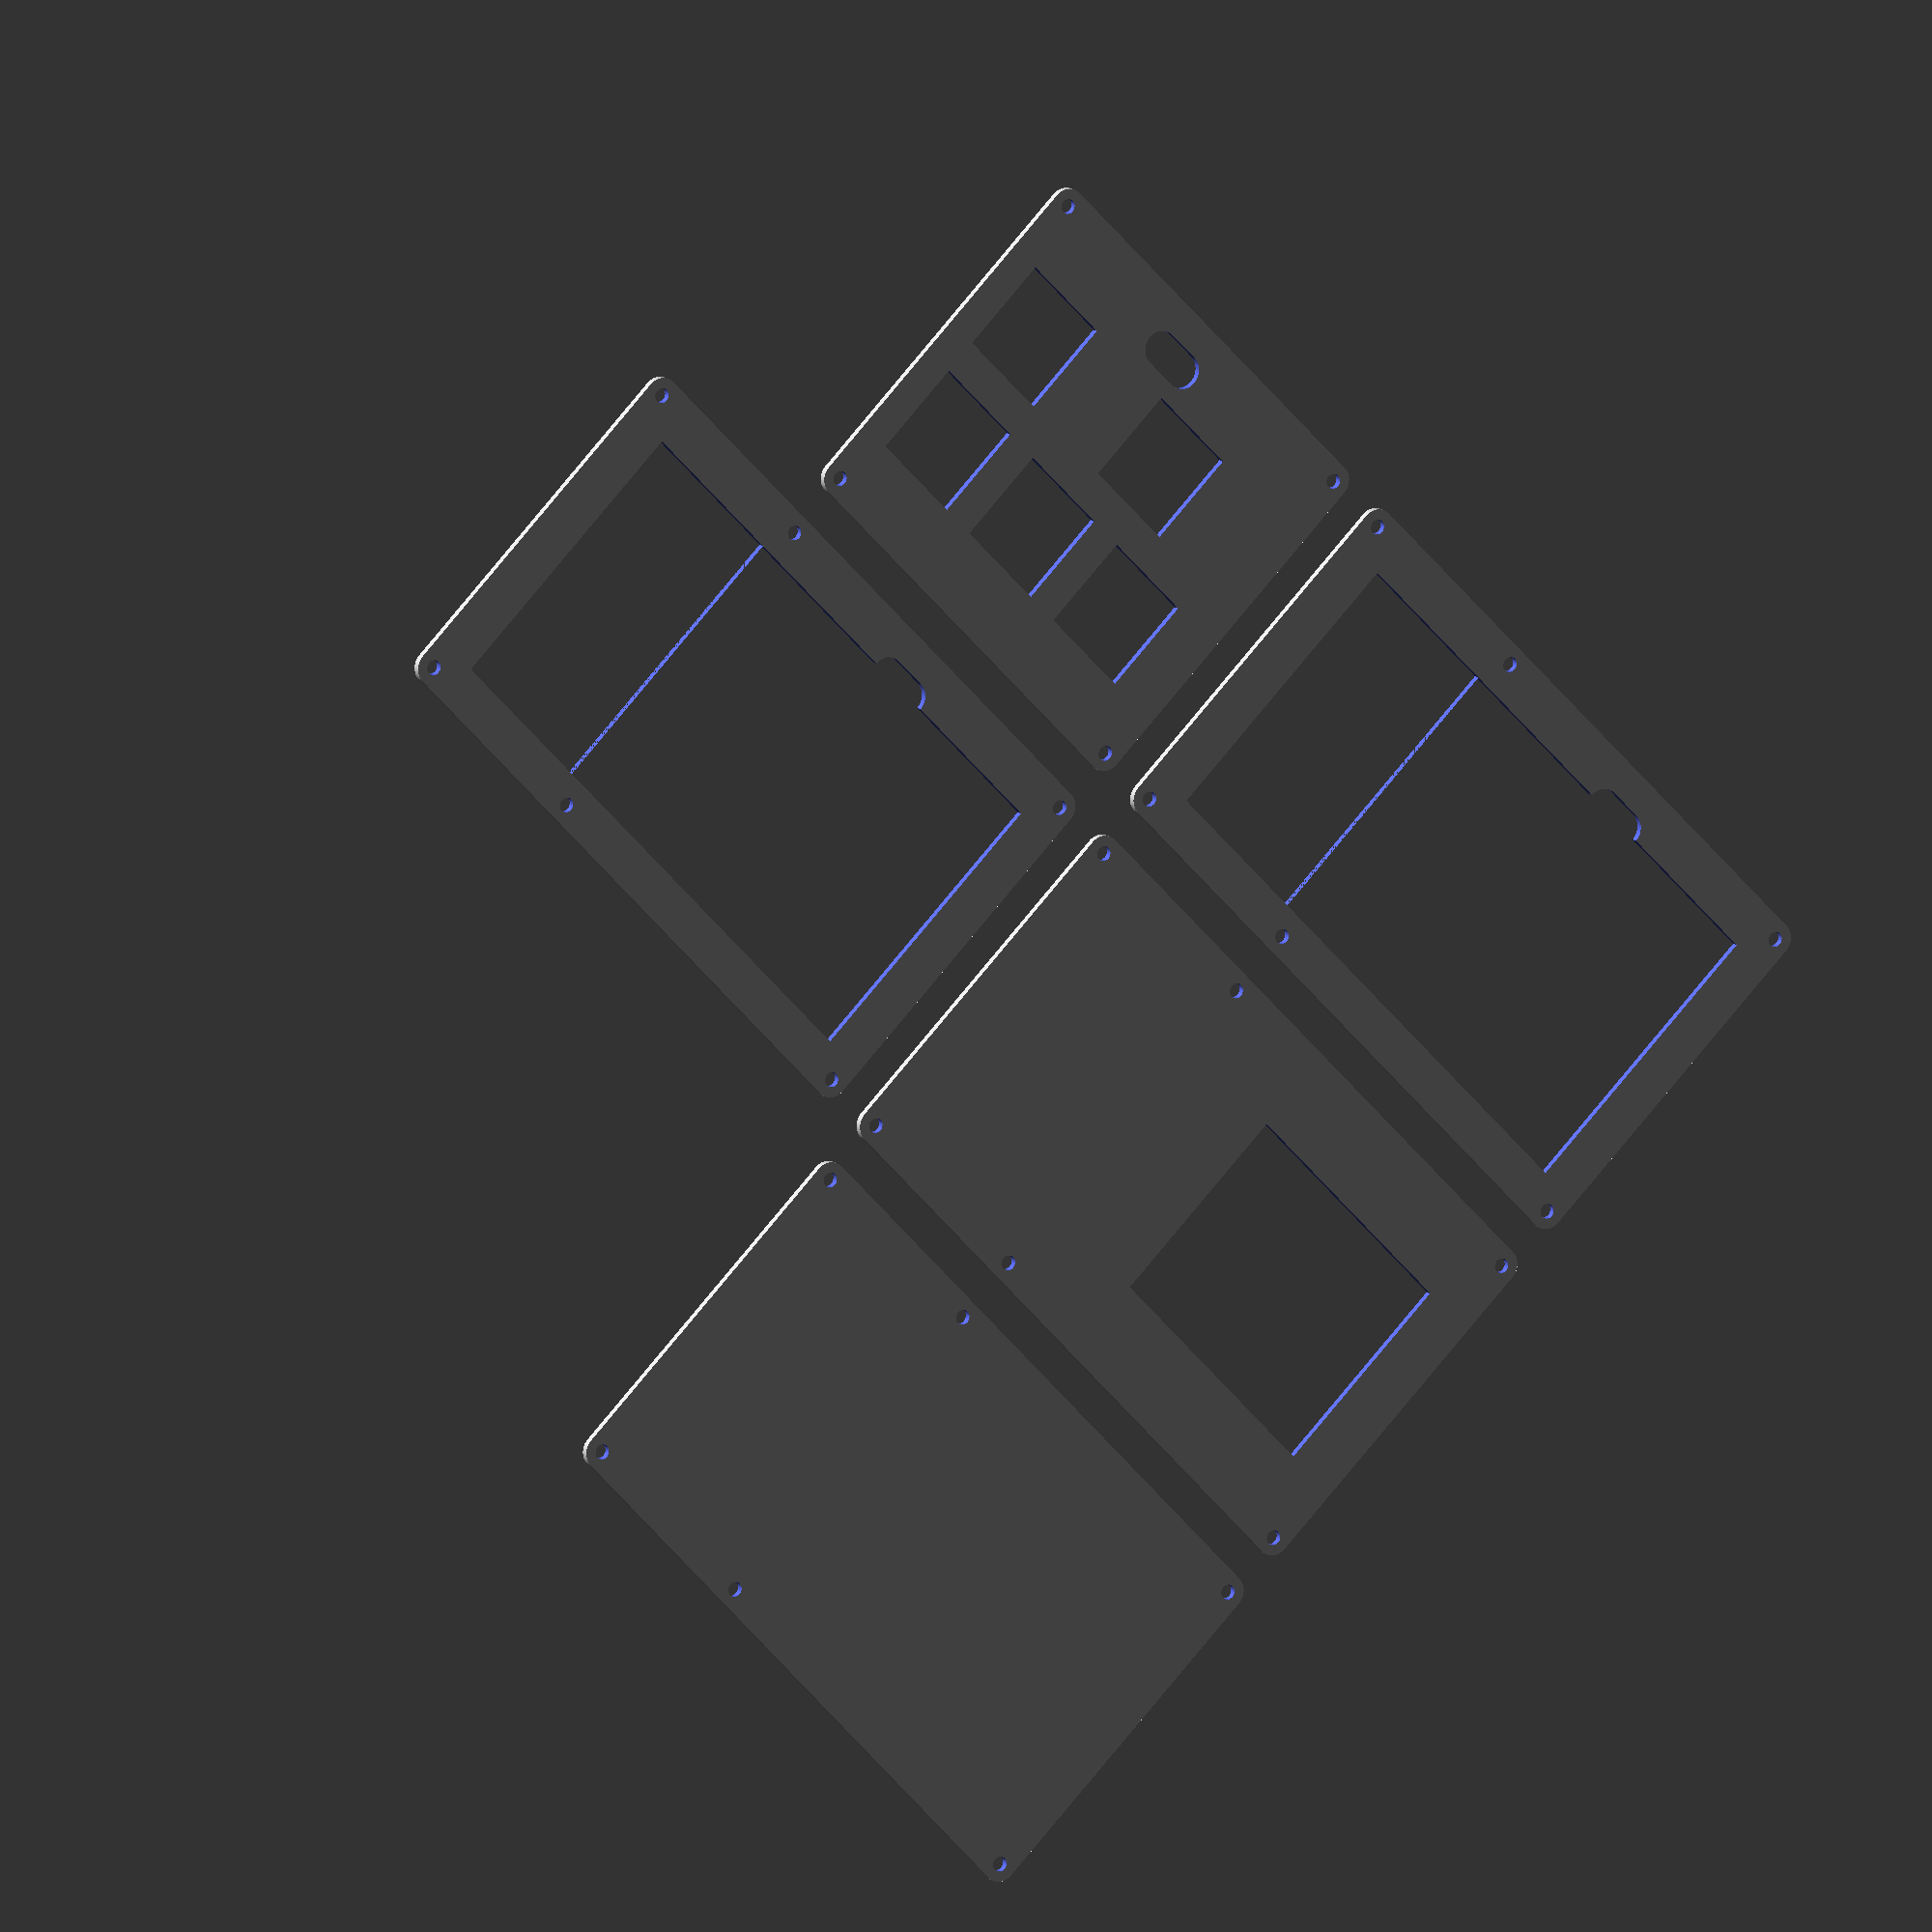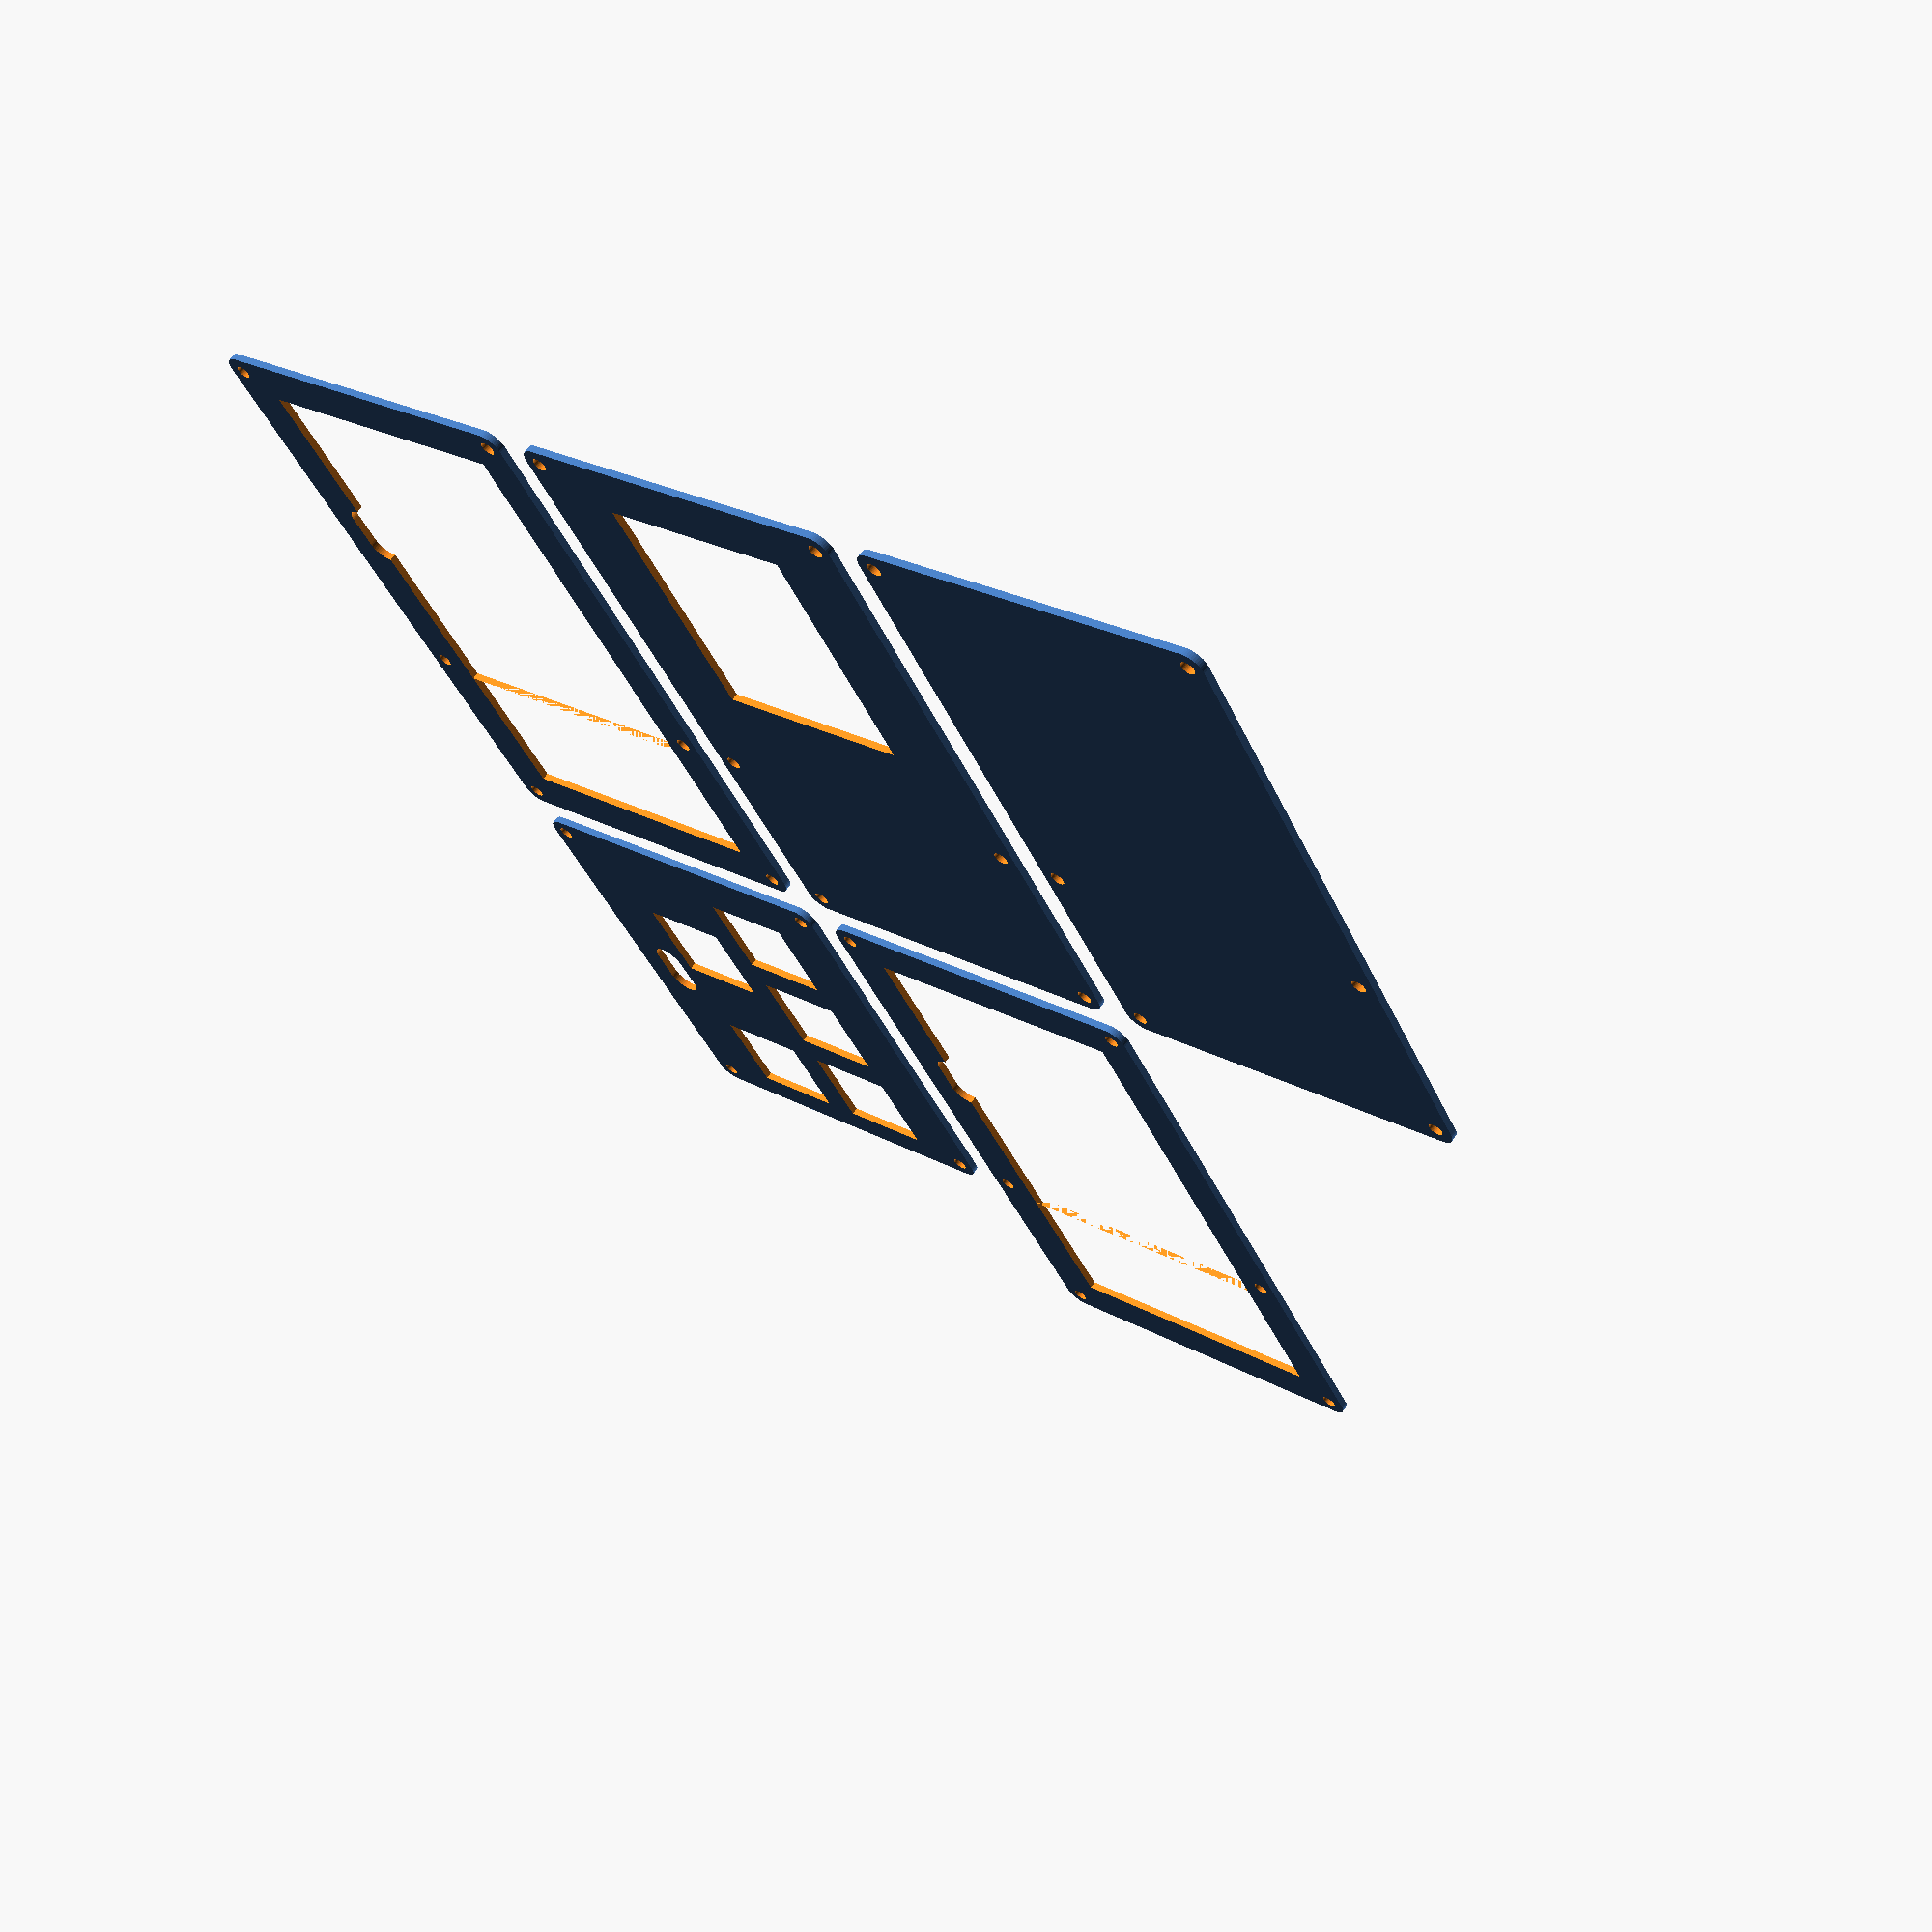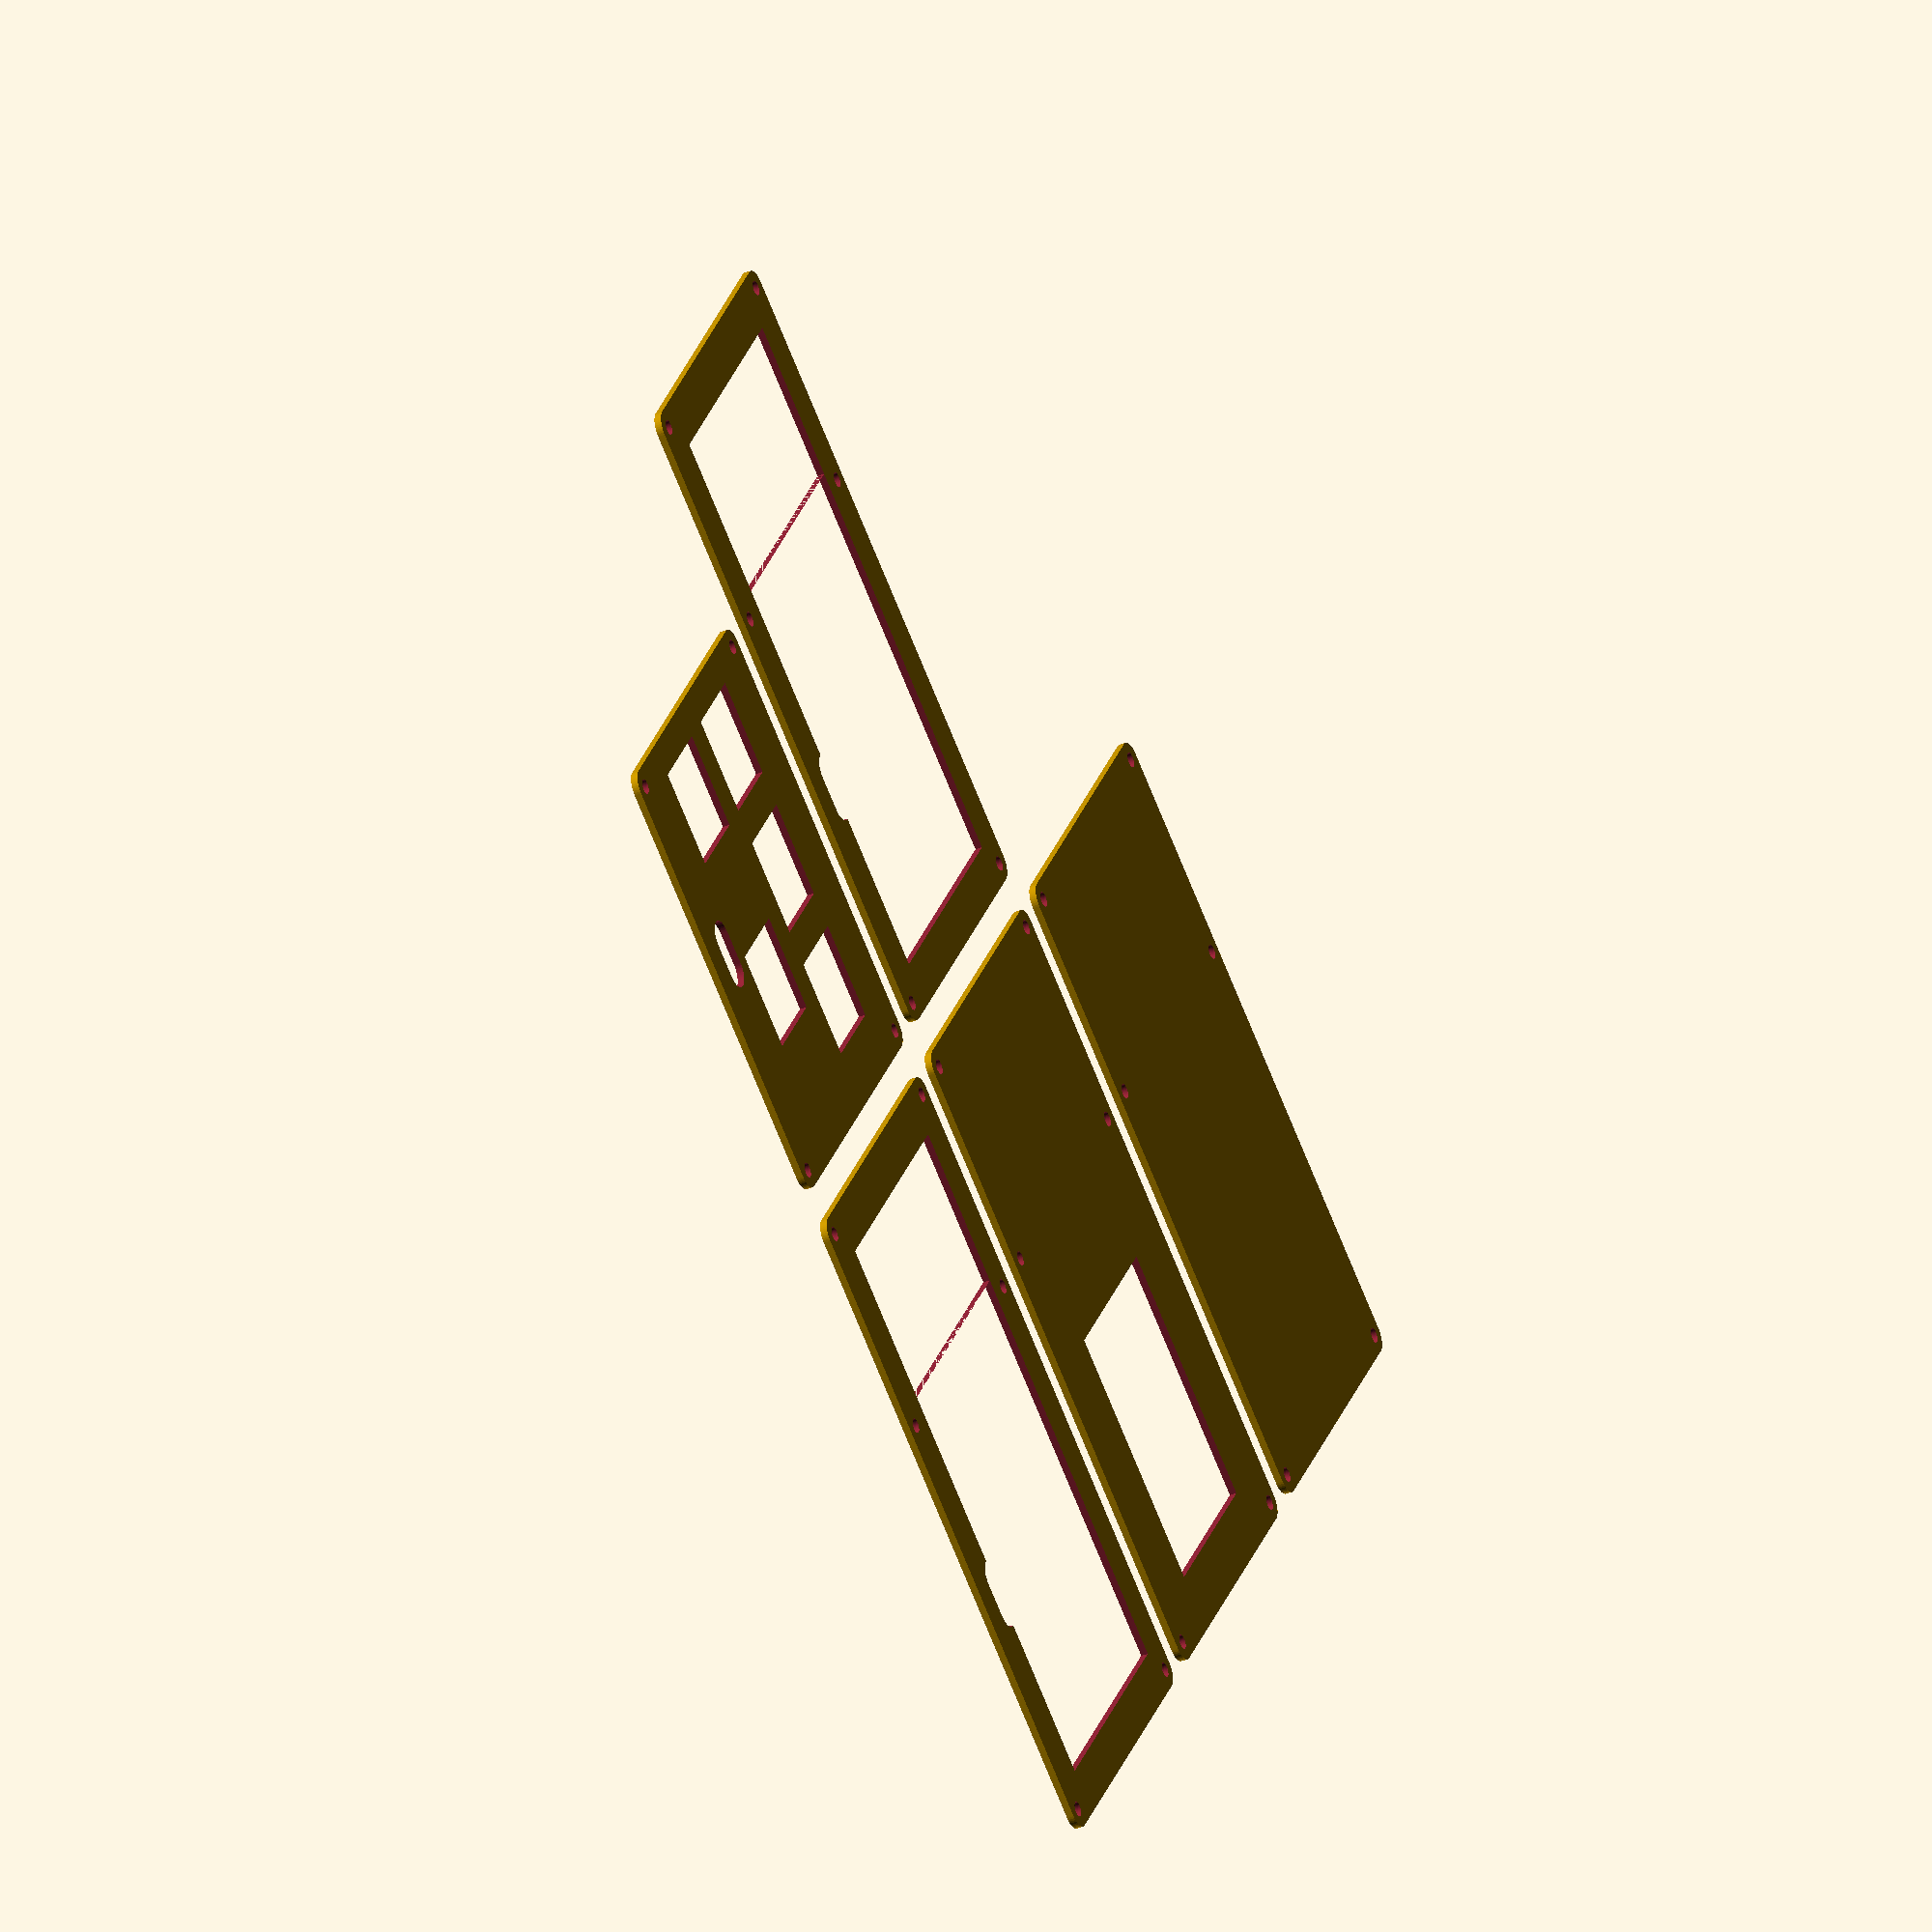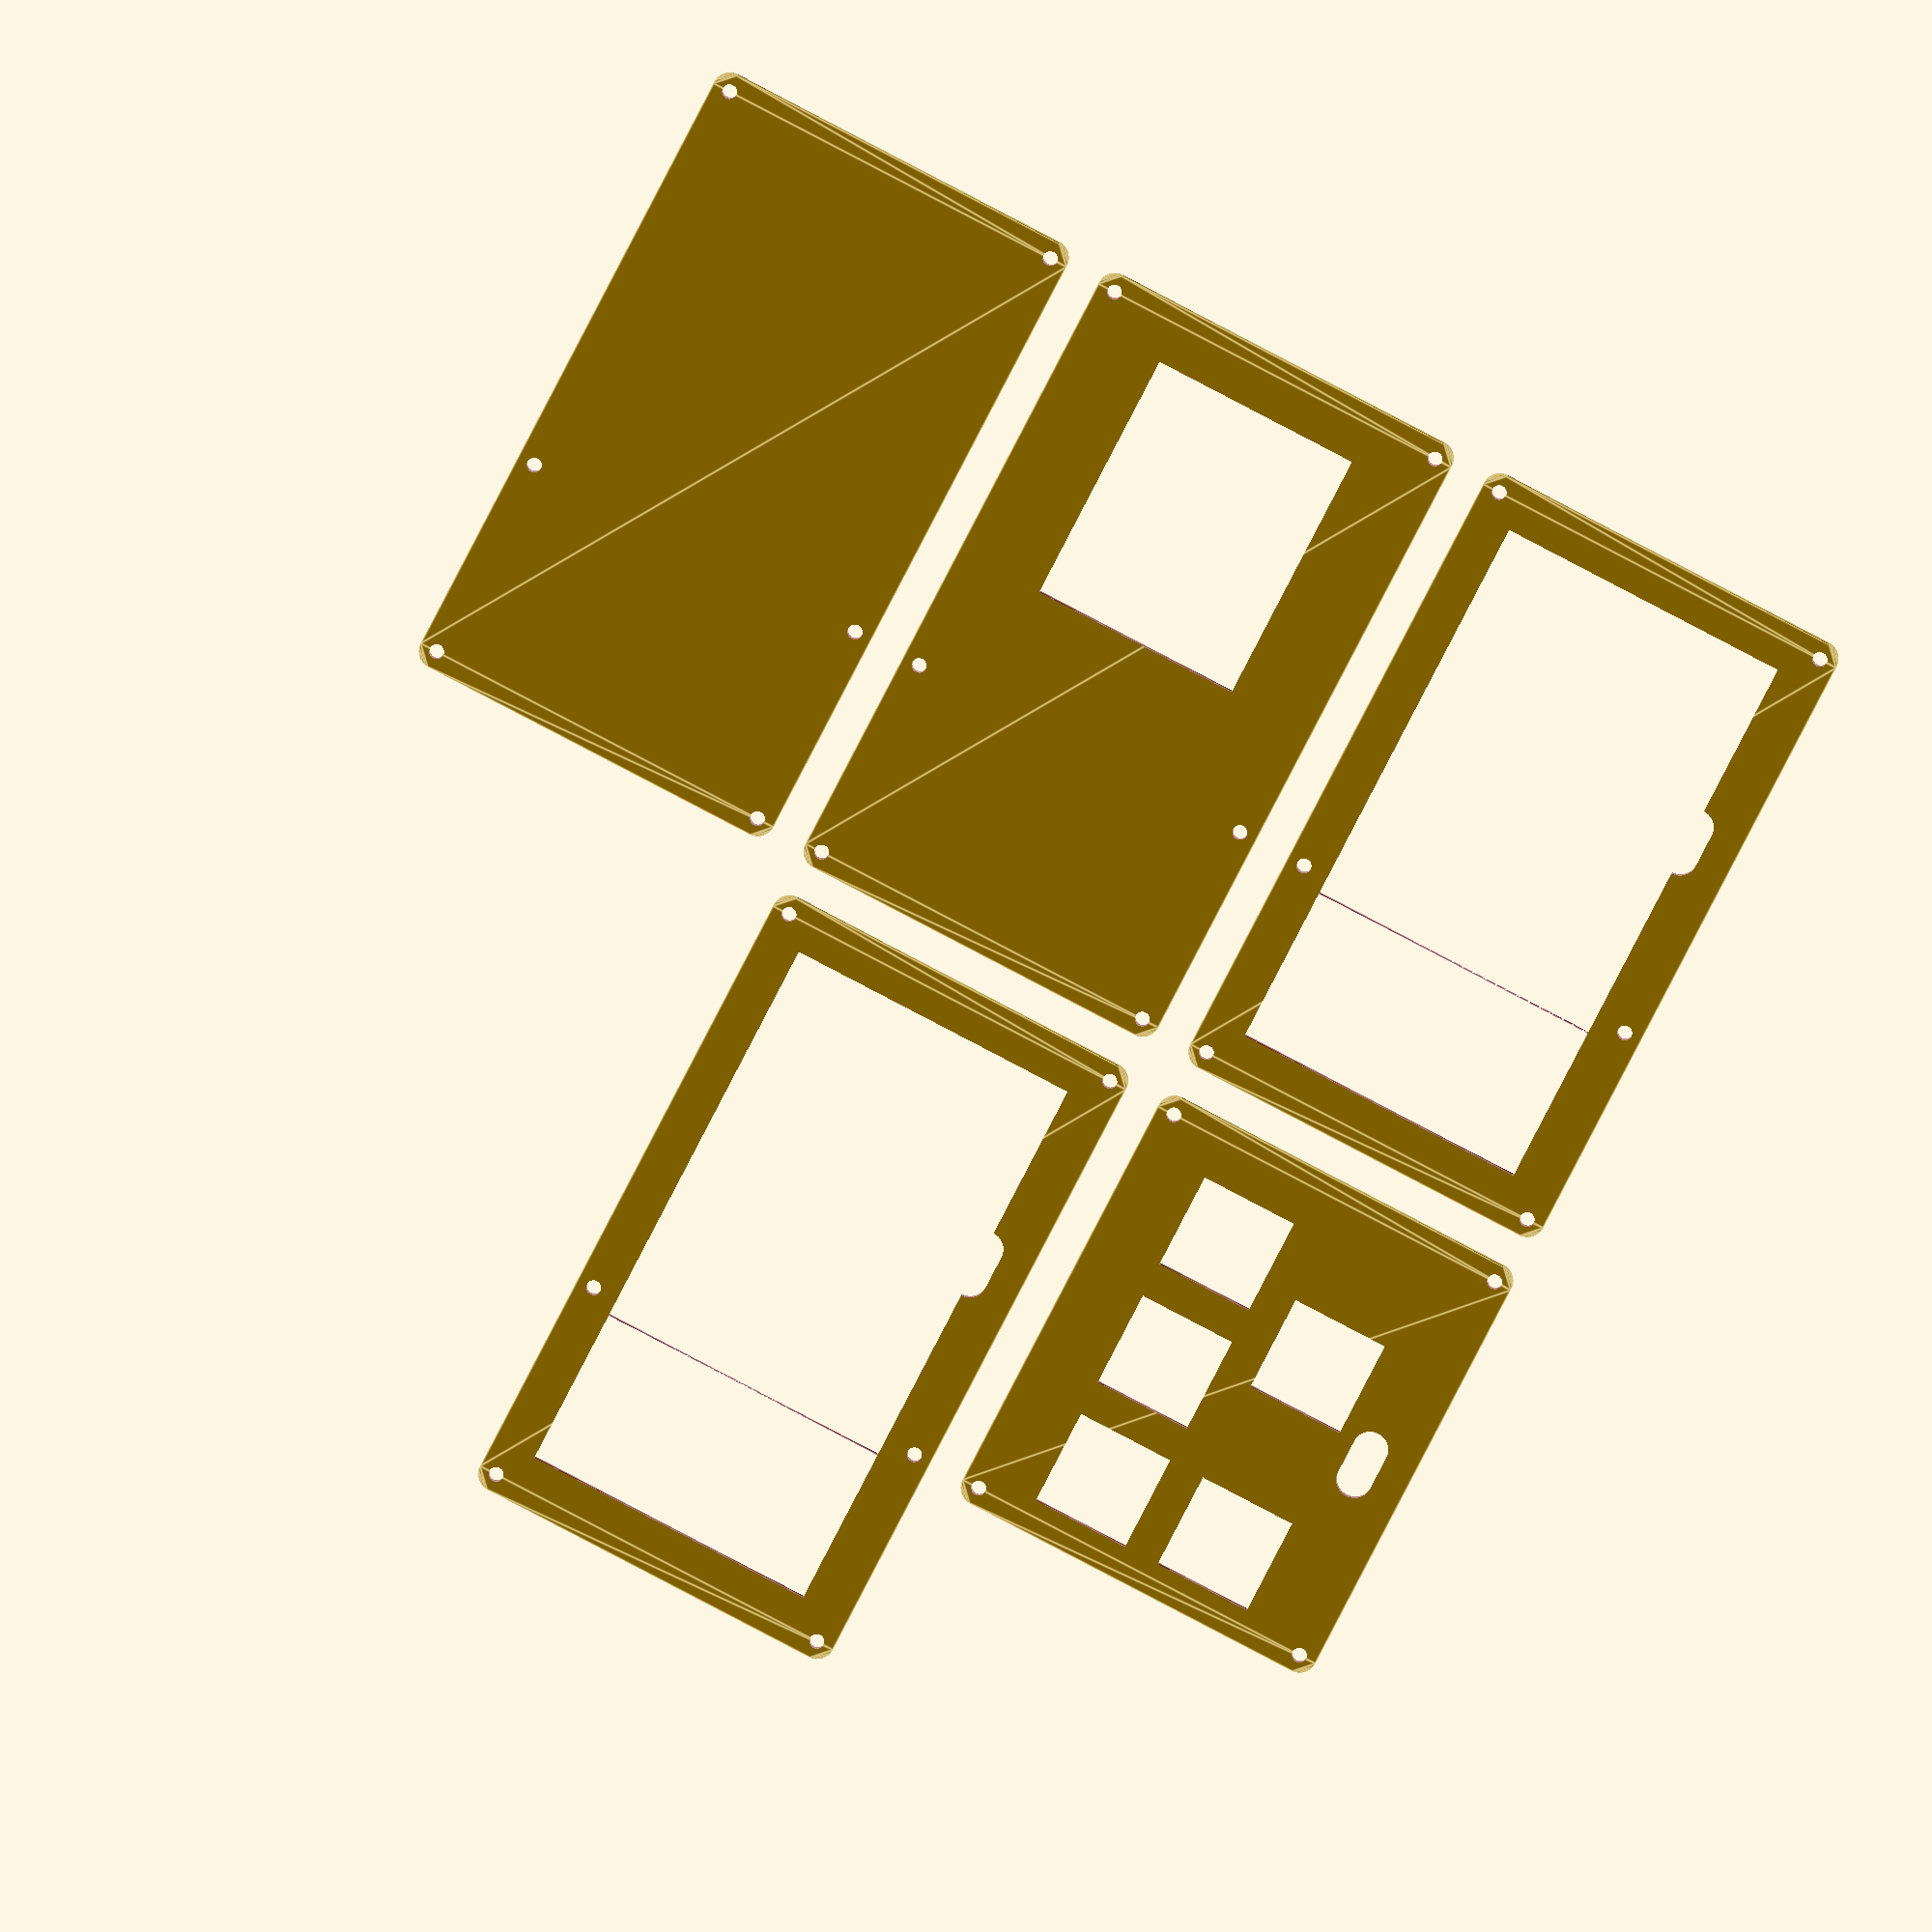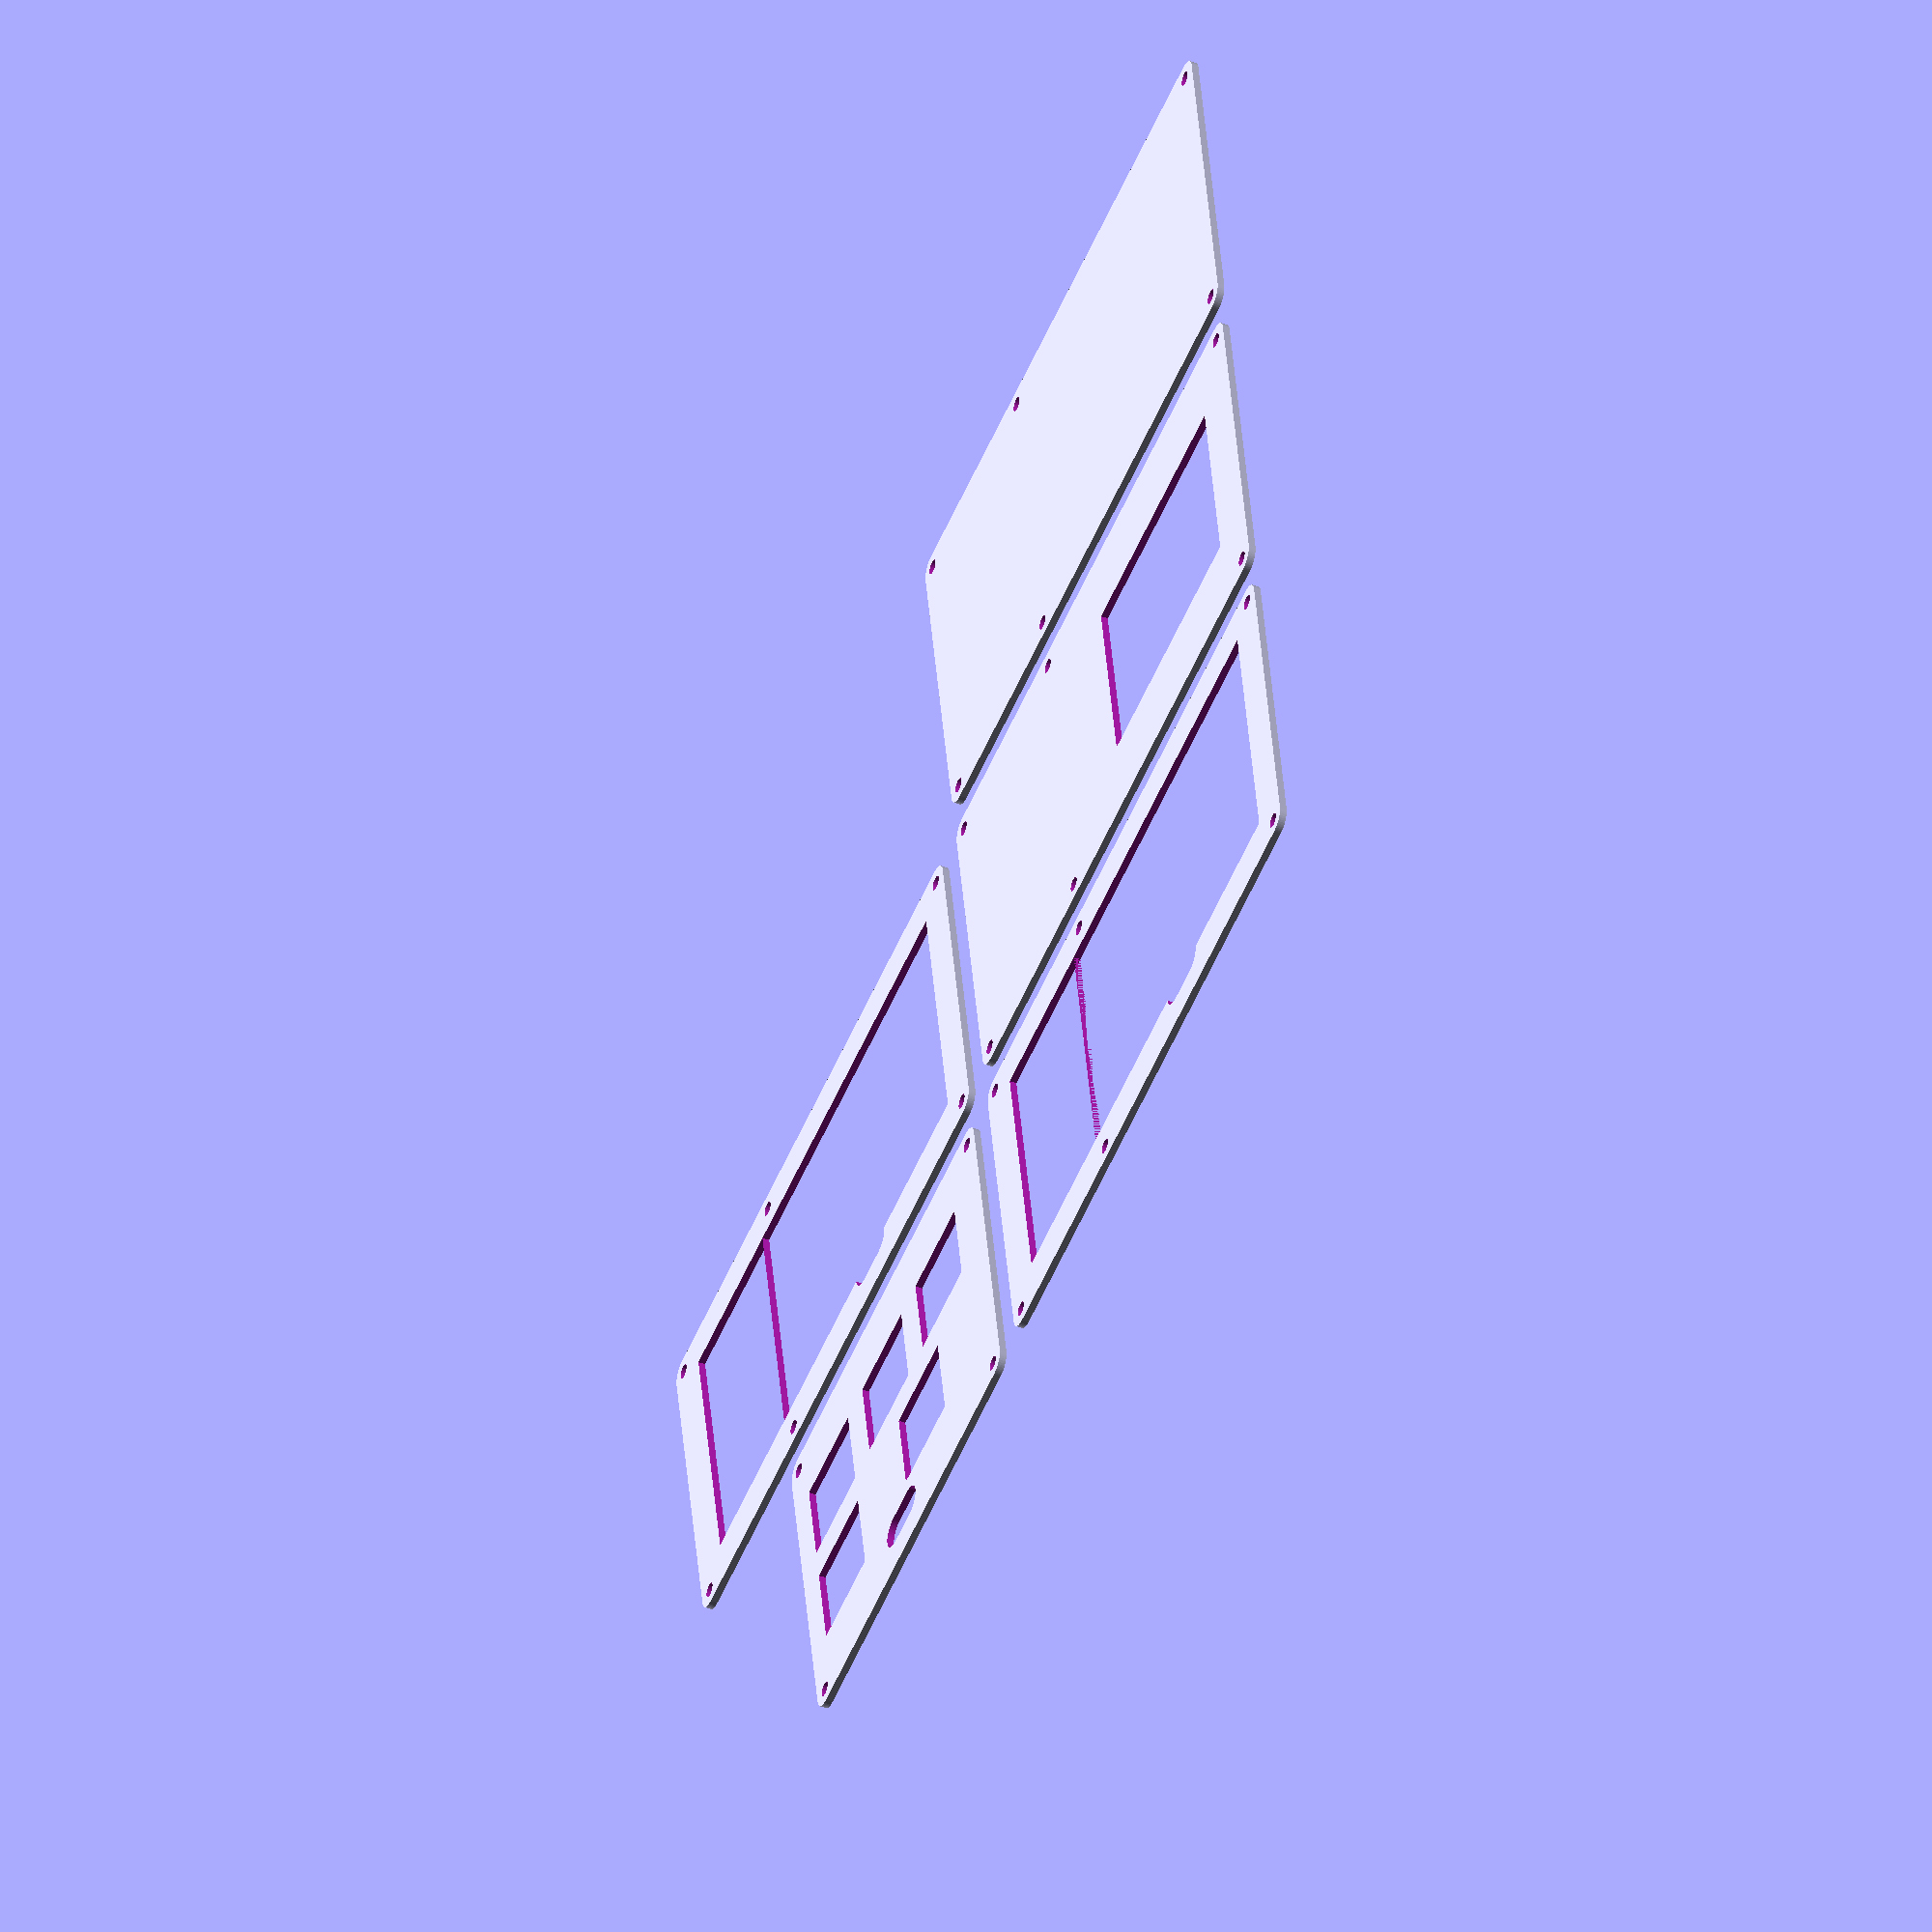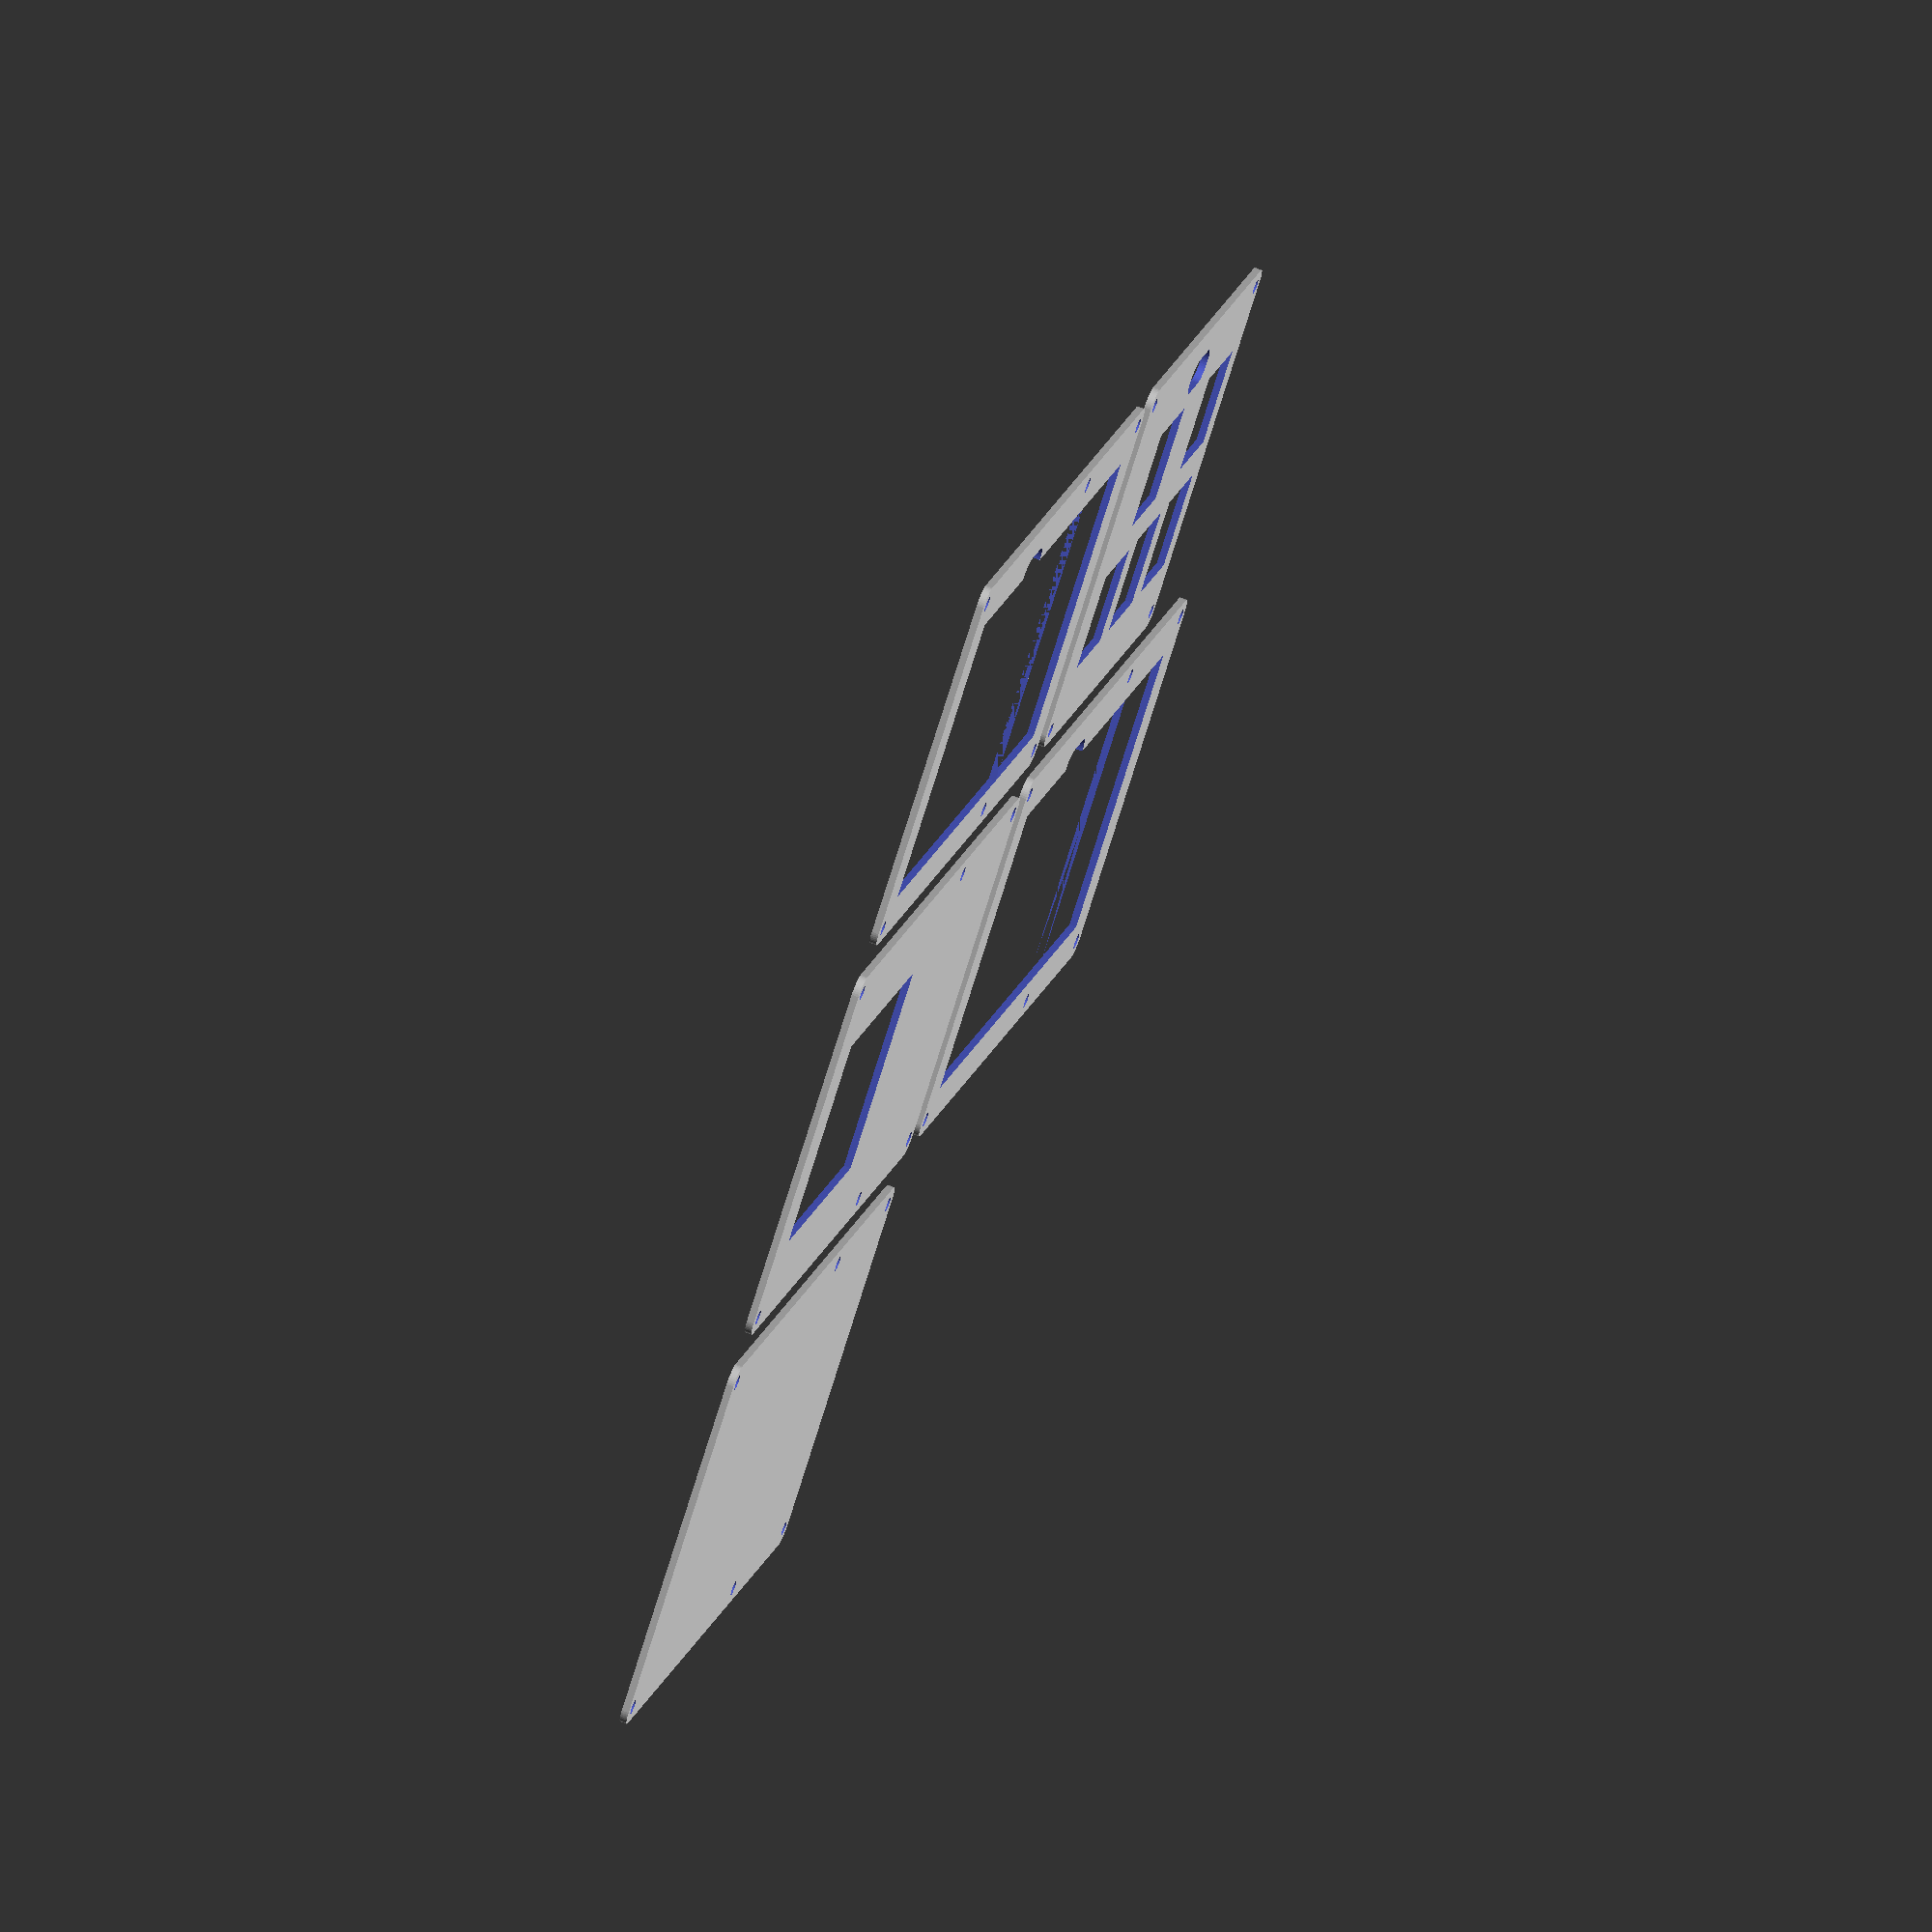
<openscad>
$fn      = 50; // Increase the resolution for the small screw holes.
key_size = 19; // Distance between keys.

screw_d = 2.1;

everything();

module everything() {
    translate([   0,   0]) switch_plate();
    translate([  60,   0]) spacer_plate();
    translate([   0, 100]) spacer_plate();
    translate([  60, 100]) bottom_plate();
    translate([ 120, 100]) plate(feather=true);
}

module switch_plate() {
    difference() {
        plate();
        translate([0.75, 0]) // Ugh, math?
            switches();
        jst_passthrough();
    }
}

module spacer_plate() {
    difference() {
        plate(feather=true);
        pcb(feather=true);
        jst_passthrough();
    }
}

module bottom_plate() {
    difference() {
        plate(feather=true);
        translate([0, 7.5]) square([30, 37], center=true);
    }
}

module plate(feather=false) {
    difference() {
        hull() screws(feather) circle(d=5, center=true);
        screws(feather) screw();
    }
}

module jst_passthrough() {
    translate([0.4445-in2mm(1.65)/2, 0]) {
        hull() {
            translate([0,  2.5]) circle(d=5, center=true);
            translate([0, -2.5]) circle(d=5, center=true);
        }
//        translate([0, 5 - (key_size/2 - 13.9/2)])
//            square([5, key_size/2 - 13.9/2]);
    }
}

module screws(feather=false) {
    translate([0, -30.6705]) {
        for(x=[-1, 1]) {
            for(y=[2.5, 62.5]) {
                translate([25*x, y]) children();
            }
            if (feather) {
                translate([25*x, -27.5]) children();
            }
        }
    }
}

module pcb(feather=false) { 
    translate([0.4445, -1.4605]) {
        translate([-in2mm(1.65)/2, -in2mm(2.3)/2]) {
            square([in2mm(1.65), in2mm(2.3)]); 
            if(feather) {
                translate([0, -in2mm(0.9)]) {
                    square([in2mm(1.65), in2mm(0.9)]);
                }
            }
        }
    }
}

module switches() {
    translate([-key_size/2, key_size/2]) switch();
    translate([ key_size/2,   key_size]) switch();
    translate([ key_size/2,          0]) switch();
    translate([ key_size/2,  -key_size]) switch();
    translate([-key_size/2,  -key_size]) switch();
}

module feather() {
    difference() {
        square([in2mm(2), in2mm(0.9)], center=true);
        for(x=[1,-1])
            for(y=[1,-1])
                translate([in2mm(1.8/2)*x, in2mm(0.7/2)*y])
                    circle(d=in2mm(0.1), center=true);
    }
}

module switch(notch=false, kerf=0) {
  hole_size    = 13.9;
  notch_width  = 3.5001;
  notch_offset = 4.2545;
  notch_depth  = 0.8128;

  union() {
    square(hole_size-kerf, center=true);
    if(notch) {
      for(y=[-notch_offset,notch_offset])
        translate([0,y])
          square([hole_size+2*notch_depth, notch_width], center=true);
    }
  }
}

function in2mm(in) = 25.4*in;

module screw() circle(d=screw_d, center=true);

module reference_square() square(10, center=true);
</openscad>
<views>
elev=348.0 azim=135.9 roll=331.4 proj=o view=wireframe
elev=294.1 azim=332.3 roll=35.1 proj=p view=solid
elev=216.6 azim=57.2 roll=63.6 proj=o view=wireframe
elev=167.5 azim=153.1 roll=354.0 proj=o view=edges
elev=43.1 azim=280.5 roll=246.8 proj=o view=solid
elev=290.4 azim=38.8 roll=111.7 proj=o view=solid
</views>
